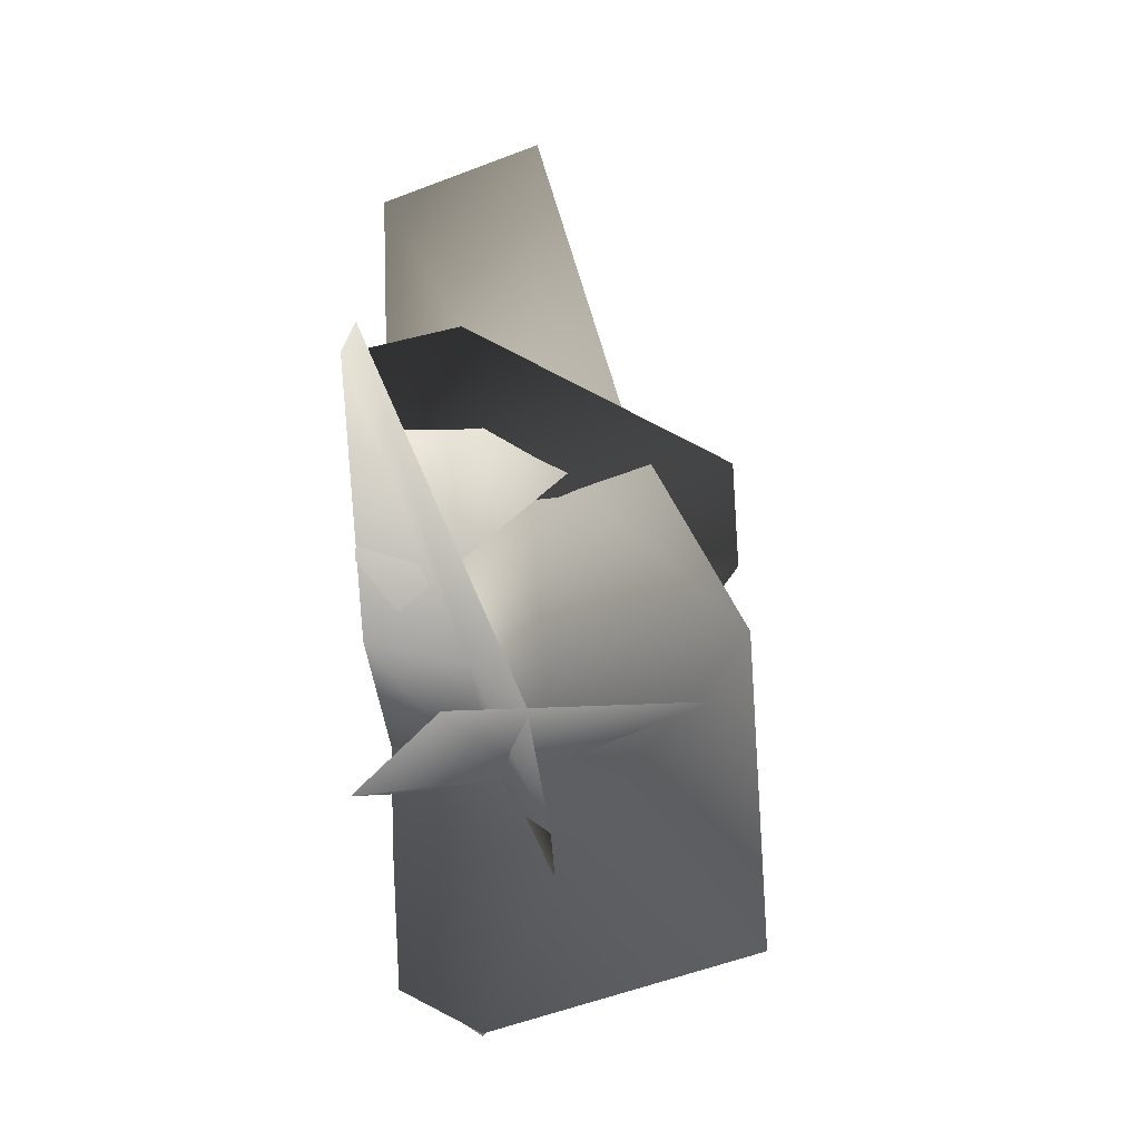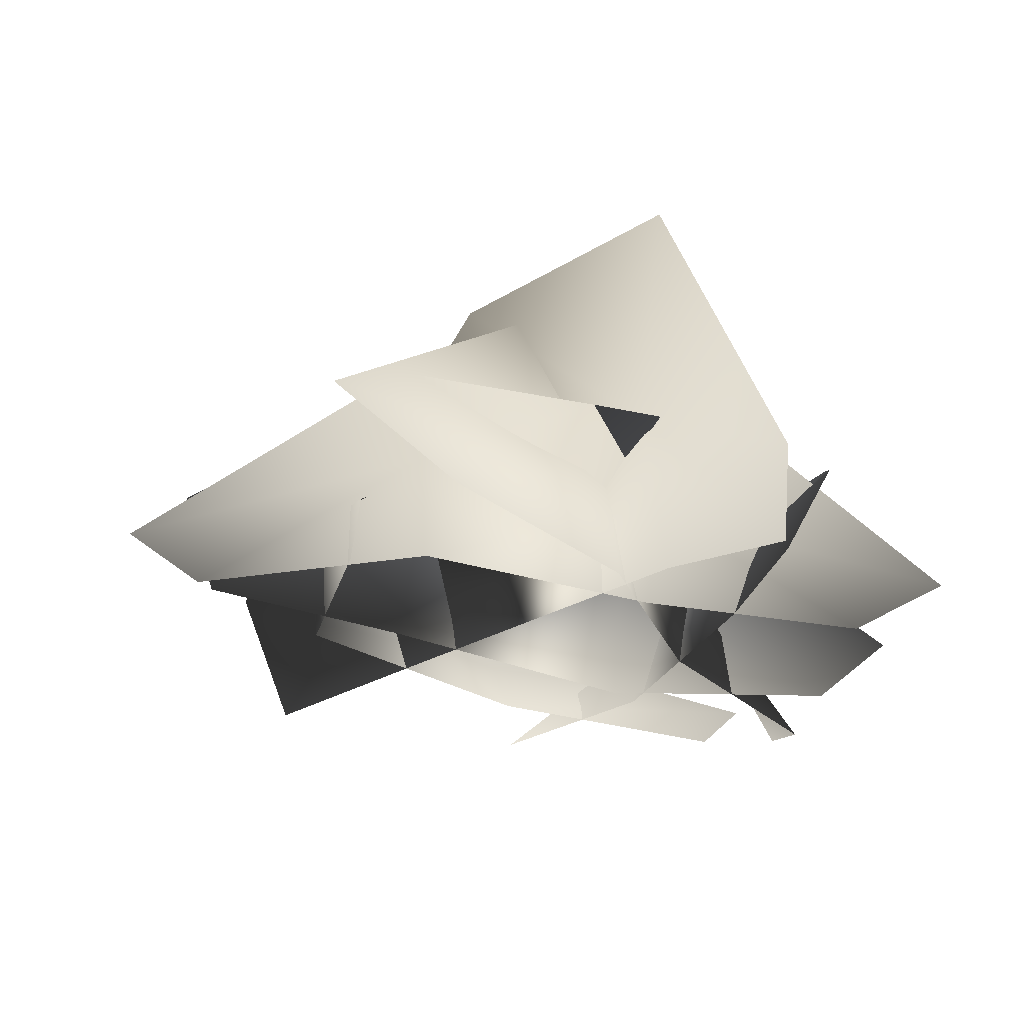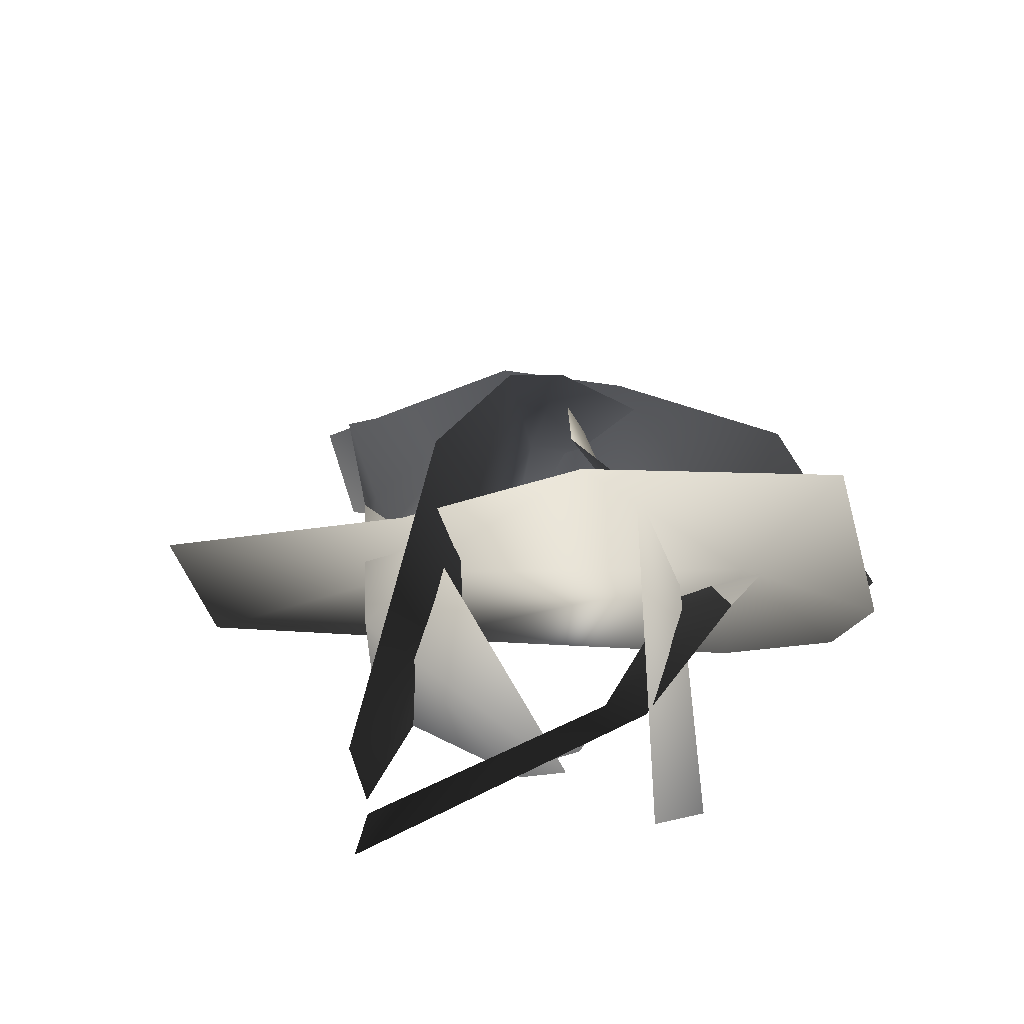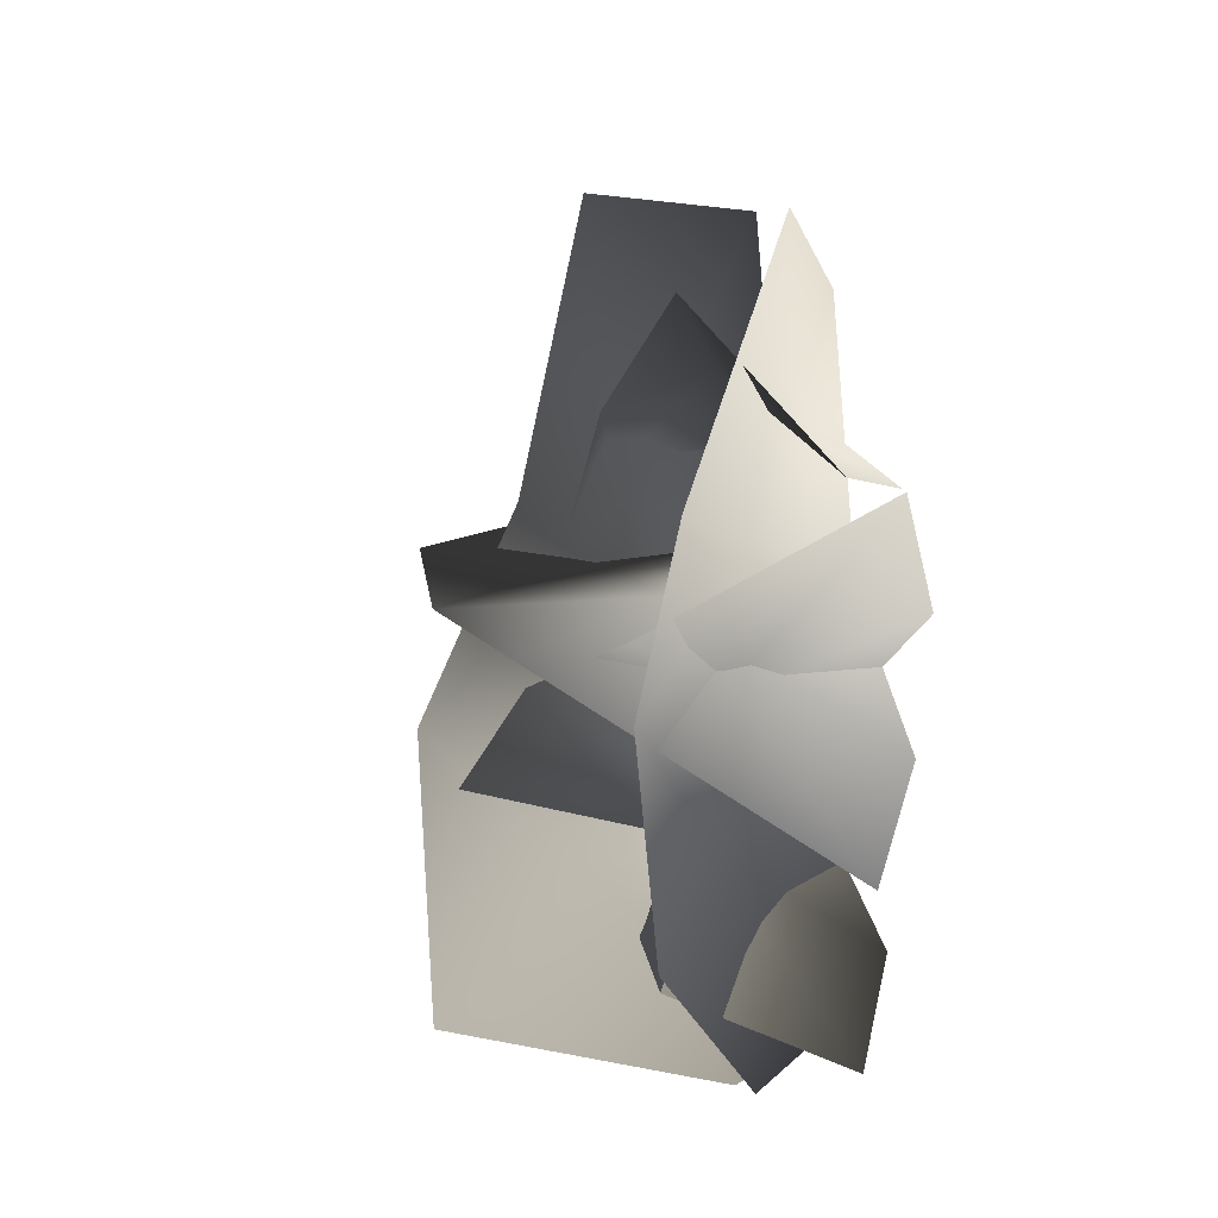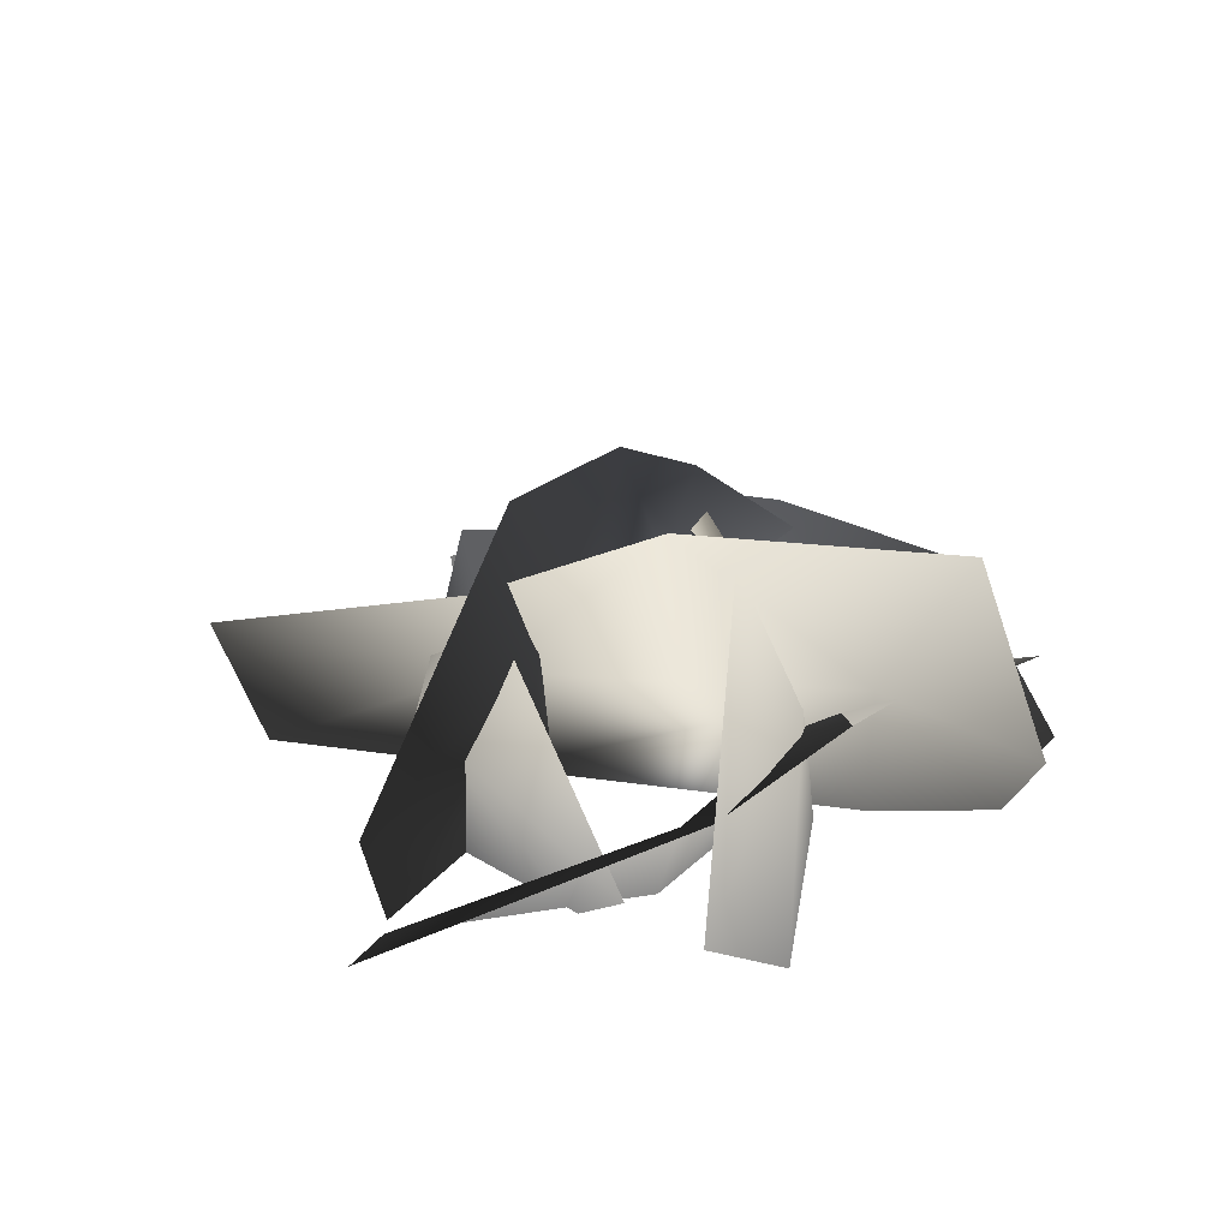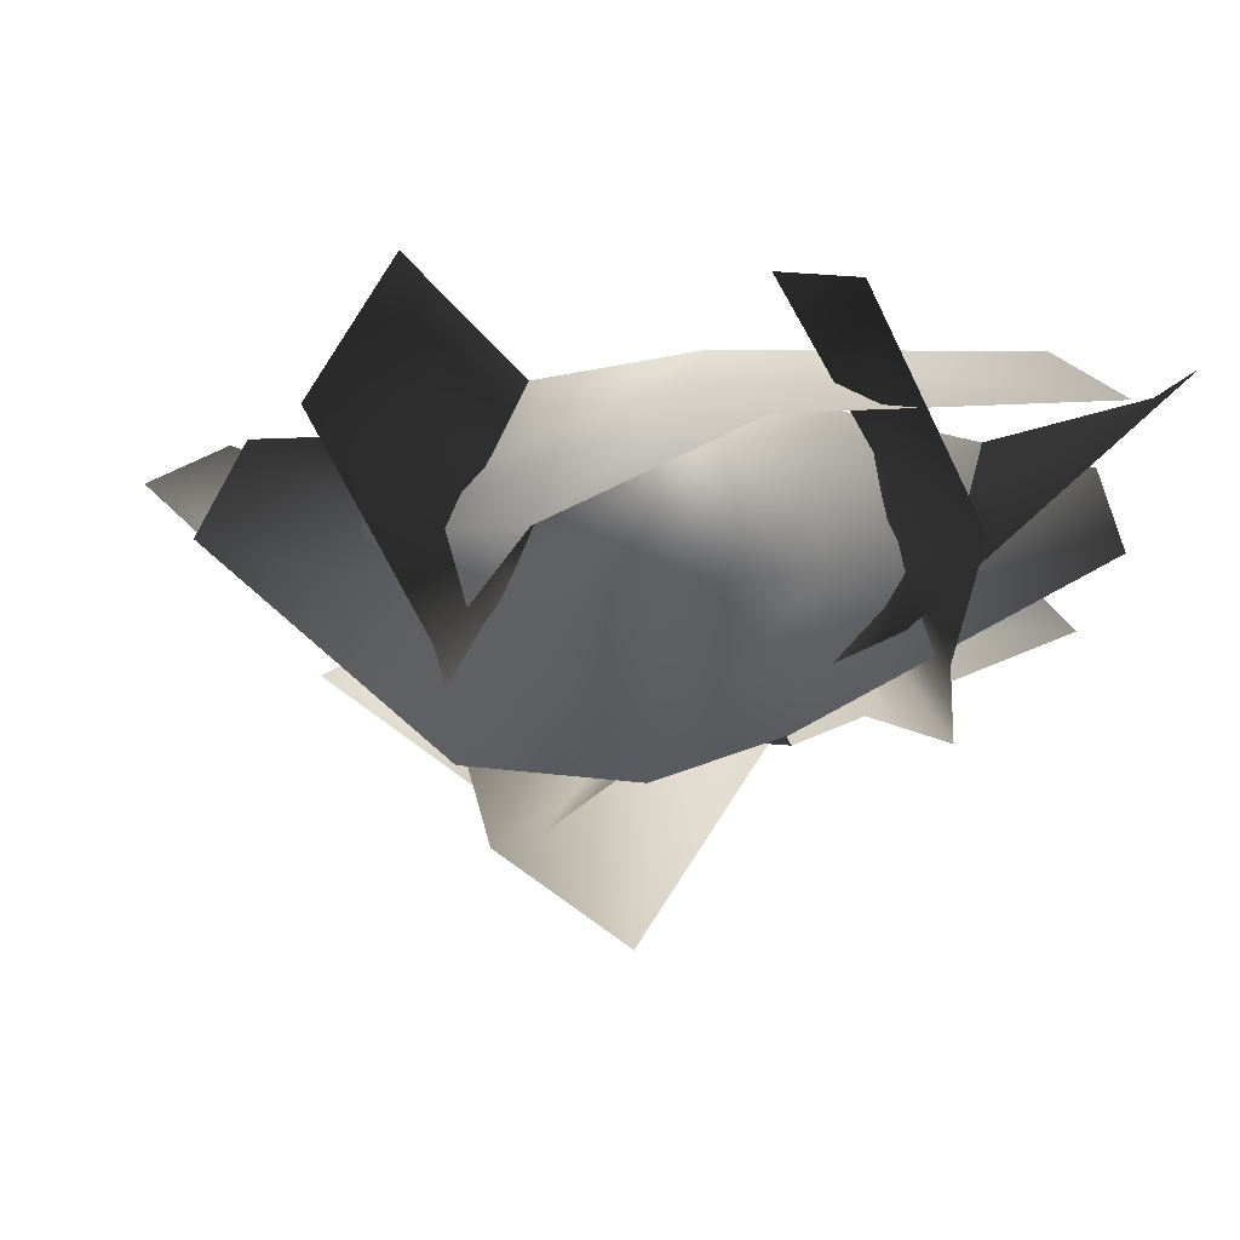
<metadata>
{"format":"obj","ext":"obj","renderer":"f3d","projection":"perspective","resolution":1024,"background":"white","views":[{"elev":-36.9,"azim":93.2,"up":"+Z"},{"elev":-26.8,"azim":160.9,"up":"+Y"},{"elev":33.2,"azim":121.9,"up":"+Y"},{"elev":22.1,"azim":-99.3,"up":"+Z"},{"elev":25.4,"azim":130.8,"up":"+Y"},{"elev":65.0,"azim":-175.2,"up":"+Z"}]}
</metadata>
<code>
g grass_meadow_03_1_LOD0
v -0.1715 0.08975 -0.4602
v -0.1952 -0.0072 -0.3918
v -0.04136 0.1827 -0.3093
v -0.01362 0.399 -0.4536
v 0.1438 0.394 -0.1578
v 0.1679 0.1539 0.09456
v 0.1164 -0.0072 0.128
v -0.08882 -0.0072 -0.2712
v 0.2508 -0.0072 0.3936
v 0.205 0.2684 0.08496
v 0.3207 0.1754 0.405
v 0.3924 0.09675 -0.4143
v -0.02656 0.1506 -0.2215
v 0.2361 -0.0072 -0.406
v 0.09399 0.3541 -0.2125
v -0.0531 0.2963 -0.02919
v -0.2347 0.1299 0.02099
v -0.2229 -0.0072 0.007007
v -0.03478 -0.0072 -0.2357
v -0.506 -0.0072 0.2173
v -0.274 0.223 0.1102
v -0.5287 0.02839 0.341
v 0.3095 0.04062 -0.2391
v 0.3012 -0.0072 -0.165
v 0.2951 0.1462 0.0872
v 0.1859 0.2178 0.04702
v 0.1093 0.1905 0.217
v -0.03876 0.09435 0.3064
v -0.05168 -0.0072 0.2486
v 0.2822 -0.0072 0.08518
v -0.116 0.1517 0.4092
v -0.4647 0.065 0.3338
v -0.3882 -0.0072 0.2925
v -0.4972 0.03743 -0.2528
v -0.4051 -0.0072 -0.1763
v -0.1054 0.1093 -0.2013
v -0.1793 0.1737 -0.3342
v -0.1039 -0.0072 -0.1628
v 0.213 -0.0072 -0.2047
v 0.2326 0.1055 -0.2524
v 0.4693 -0.0072 -0.03296
v 0.03277 0.1763 -0.3323
v 0.2904 0.1683 -0.3426
v 0.5684 0.02269 -0.08376
v -0.1793 0.1737 -0.3342
v 0.03277 0.1763 -0.3323
v -0.1054 0.1093 -0.2013
v -0.5204 0.03712 -0.04562
v -0.1868 0.1678 0.1189
v -0.4717 -0.0072 0.06045
v -0.1631 0.3241 0.05181
v -0.02362 0.3891 0.0547
v 0.1457 0.1916 0.02885
v 0.1785 -0.0072 0.04288
v -0.1791 -0.0072 0.148
v 0.4479 -0.0072 -0.01619
v 0.1719 0.3835 0.04876
v 0.4909 0.115 -0.02465
v -0.1937 0.05892 0.5091
v -0.109 -0.0072 0.4032
v -0.2459 0.09656 0.1871
v -0.3377 0.1864 0.2605
v -0.3262 0.2285 0.04483
v -0.2633 0.1092 -0.1607
v -0.2281 -0.0072 -0.1658
v -0.2203 -0.0072 0.1711
v -0.2072 -0.0072 -0.3747
v -0.3563 0.2082 -0.2107
v -0.2447 0.08328 -0.4266
g grass_meadow_03_1_LOD0_0
f 3 2 1
f 4 3 1
f 5 3 4
f 6 3 5
f 6 7 3
f 7 8 3
f 8 2 3
f 9 7 6
f 5 10 6
f 11 6 10
f 6 11 9
f 14 13 12
f 13 15 12
f 13 16 15
f 13 17 16
f 18 17 13
f 19 18 13
f 14 19 13
f 18 20 17
f 21 16 17
f 17 22 21
f 22 17 20
f 25 24 23
f 26 25 23
f 27 25 26
f 28 25 27
f 28 29 25
f 29 30 25
f 30 24 25
f 27 31 28
f 32 28 31
f 28 32 29
f 29 32 33
f 36 35 34
f 37 36 34
f 38 35 36
f 39 38 36
f 40 39 36
f 41 39 40
f 40 36 42
f 42 43 40
f 44 40 43
f 40 44 41
f 47 46 45
f 50 49 48
f 49 51 48
f 49 52 51
f 49 53 52
f 54 53 49
f 55 54 49
f 50 55 49
f 54 56 53
f 57 52 53
f 53 58 57
f 58 53 56
f 61 60 59
f 62 61 59
f 63 61 62
f 64 61 63
f 64 65 61
f 65 66 61
f 66 60 61
f 67 65 64
f 63 68 64
f 69 64 68
f 64 69 67

</code>
